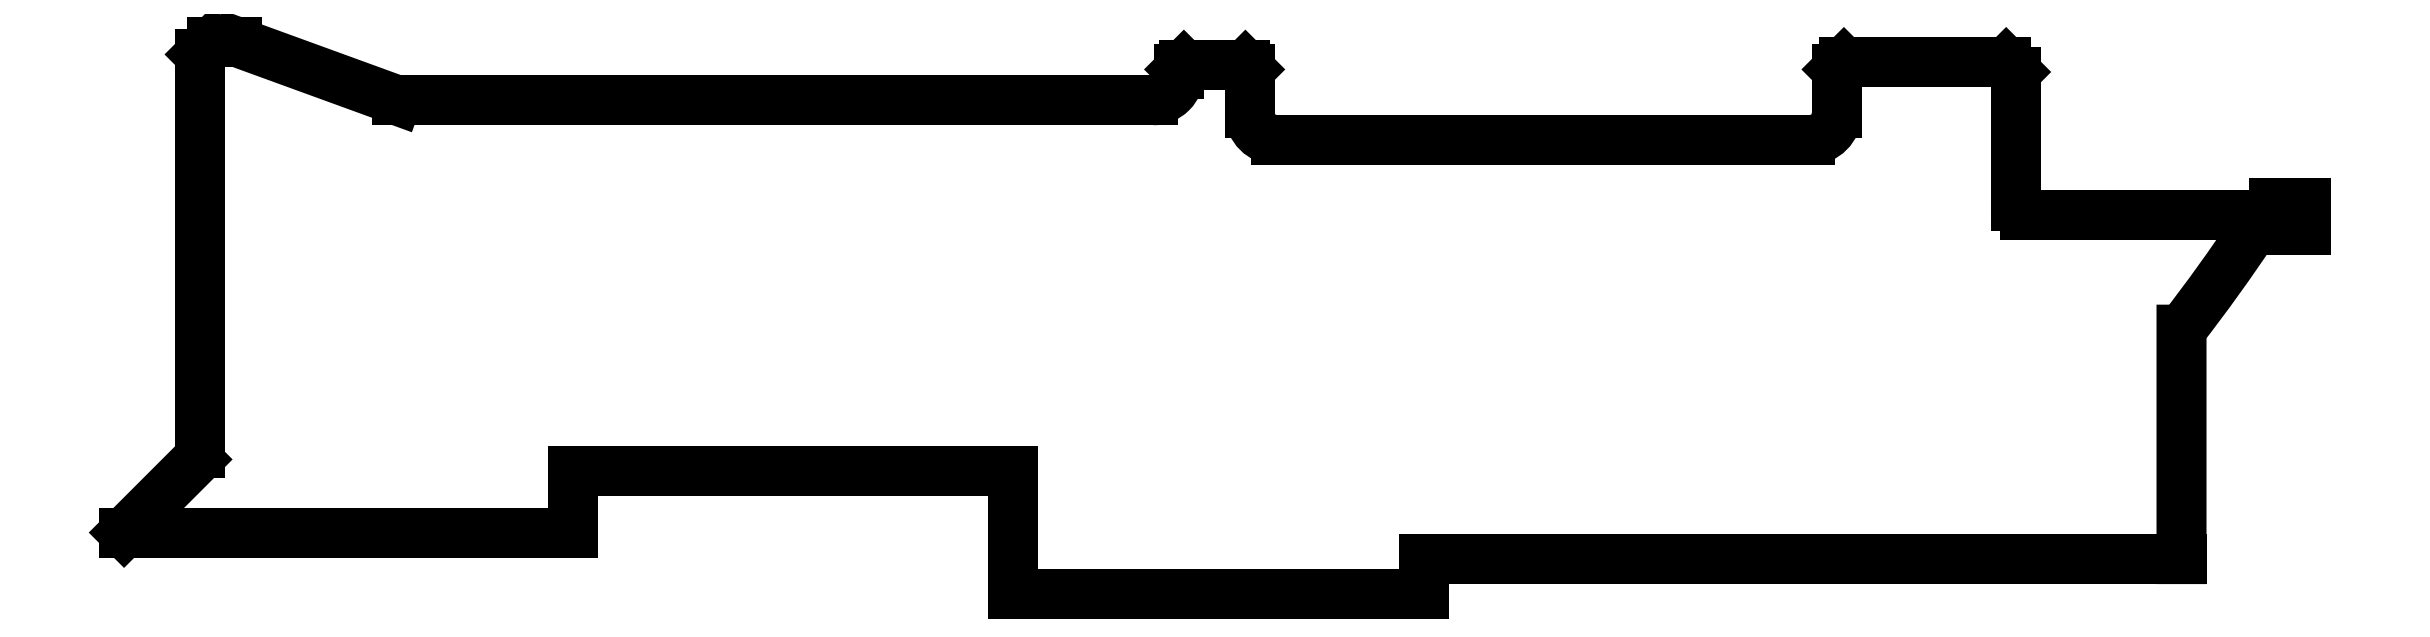
<metadata>
{"format":"dxf","ext":"dxf","renderer":"ezdxf+matplotlib","layout":"modelspace","background":"white","min_lineweight":24,"dpi":150}
</metadata>
<code>
0
SECTION
2
ENTITIES
0
LINE
8
0
10
159.1
20
-83
30
0
11
159.1
21
-69
31
0
0
LINE
8
0
10
159.1
20
-69
30
0
11
109.2
21
-69
31
0
0
LINE
8
0
10
109.2
20
-69
30
0
11
109.2
21
-76
31
0
0
LINE
8
0
10
109.2
20
-76
30
0
11
58.41
21
-76
31
0
0
LINE
8
0
10
58.41
20
-76
30
0
11
66.71
21
-67.71
31
0
0
ARC
8
0
10
66
20
-67
30
0
40
0.9999
210
0
220
0
230
1
50
315
51
360
0
LINE
8
0
10
67
20
-67
30
0
11
67
21
-21.81
31
0
0
LINE
8
0
10
67
20
-21.81
30
0
11
68.41
21
-20.4
31
0
0
LINE
8
0
10
68.41
20
-20.4
30
0
11
71.2
21
-20.4
31
0
0
LINE
8
0
10
71.2
20
-20.4
30
0
11
89.33
21
-27
31
0
0
LINE
8
0
10
89.33
20
-27
30
0
11
175
21
-27
31
0
0
ARC
8
0
10
175
20
-24
30
0
40
3
210
0
220
0
230
1
50
270
51
0
0
LINE
8
0
10
178
20
-24
30
0
11
178
21
-23.51
31
0
0
LINE
8
0
10
178
20
-23.51
30
0
11
178.5
21
-23
31
0
0
LINE
8
0
10
178.5
20
-23
30
0
11
185.5
21
-23
31
0
0
LINE
8
0
10
185.5
20
-23
30
0
11
186
21
-23.51
31
0
0
LINE
8
0
10
186
20
-23.51
30
0
11
186
21
-28.5
31
0
0
ARC
8
0
10
189
20
-28.5
30
0
40
3
210
0
220
0
230
1
50
180
51
270
0
LINE
8
0
10
189
20
-31.5
30
0
11
249.5
21
-31.5
31
0
0
ARC
8
0
10
249.5
20
-28.5
30
0
40
3
210
0
220
0
230
1
50
270
51
0
0
LINE
8
0
10
252.5
20
-28.5
30
0
11
252.5
21
-23.51
31
0
0
LINE
8
0
10
252.5
20
-23.51
30
0
11
253.3
21
-22.7
31
0
0
LINE
8
0
10
253.3
20
-22.7
30
0
11
271.7
21
-22.7
31
0
0
LINE
8
0
10
271.7
20
-22.7
30
0
11
272.8
21
-23.8
31
0
0
LINE
8
0
10
272.8
20
-23.8
30
0
11
272.8
21
-39
31
0
0
ARC
8
0
10
273.8
20
-39
30
0
40
0.9999
210
0
220
0
230
1
50
180
51
270
0
LINE
8
0
10
273.8
20
-40
30
0
11
301
21
-40
31
0
0
ARC
8
0
10
301
20
-39
30
0
40
0.9999
210
0
220
0
230
1
50
270
51
0
0
LINE
8
0
10
302
20
-39
30
0
11
302
21
-38.7
31
0
0
LINE
8
0
10
302
20
-38.7
30
0
11
305.7
21
-38.7
31
0
0
LINE
8
0
10
305.7
20
-38.7
30
0
11
305.7
21
-41.67
31
0
0
LINE
8
0
10
305.7
20
-41.67
30
0
11
299.7
21
-41.67
31
0
0
ARC
8
0
10
143.2
20
62.45
30
0
40
188
210
0
220
0
230
1
50
322.1
51
326.4
0
LINE
8
0
10
291.6
20
-53
30
0
11
291.6
21
-79
31
0
0
LINE
8
0
10
291.6
20
-79
30
0
11
205.7
21
-79
31
0
0
LINE
8
0
10
205.7
20
-79
30
0
11
205.7
21
-83
31
0
0
LINE
8
0
10
205.7
20
-83
30
0
11
159.1
21
-83
31
0
0
ENDSEC
0
EOF

</code>
